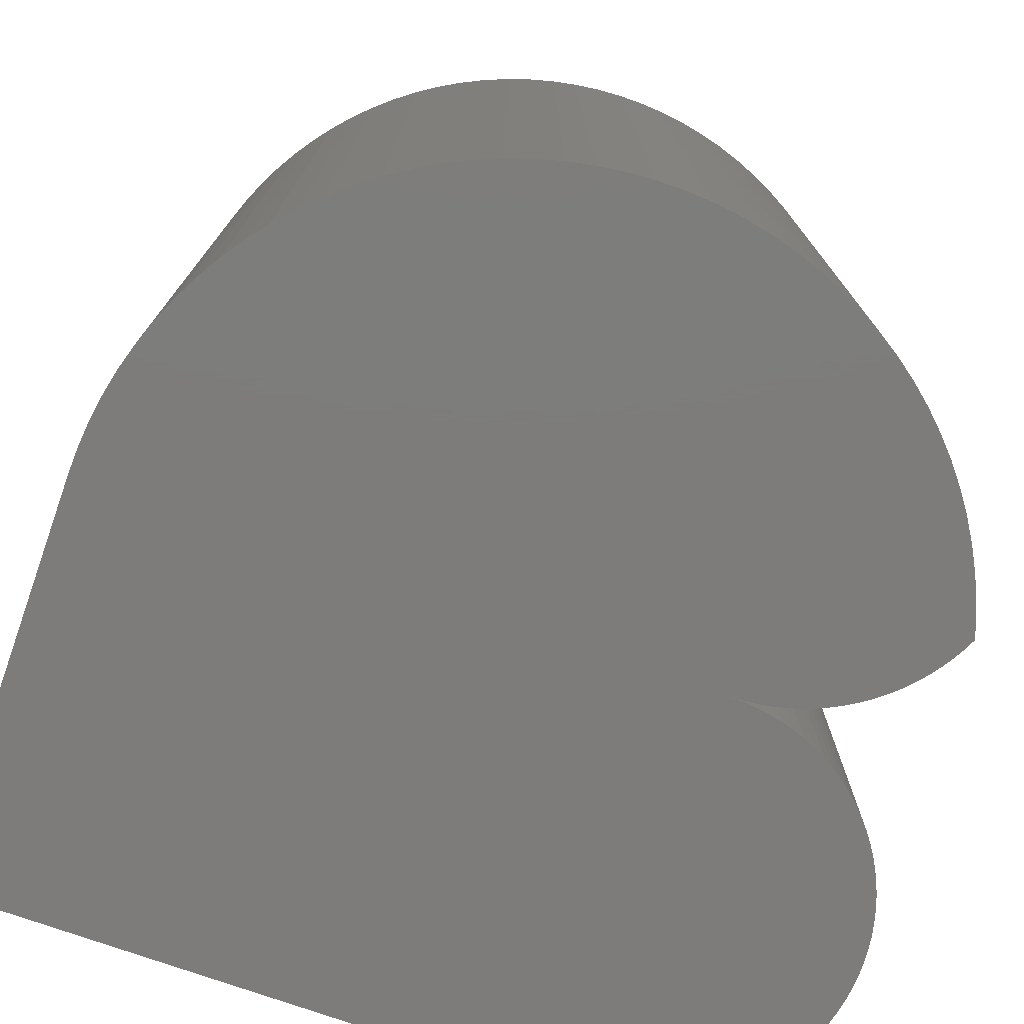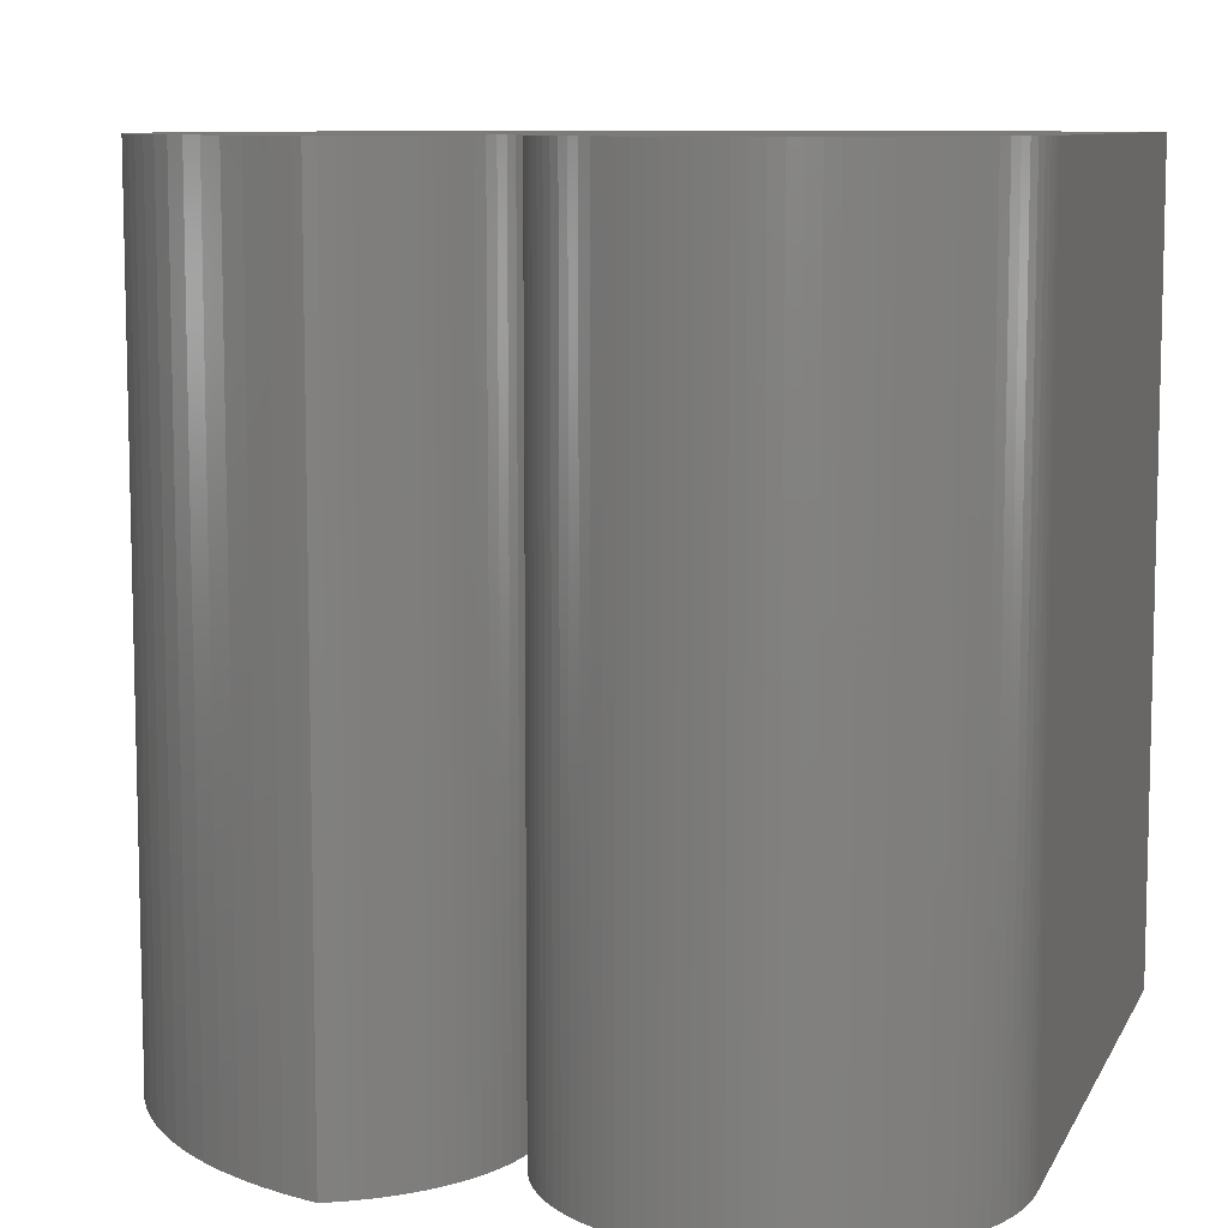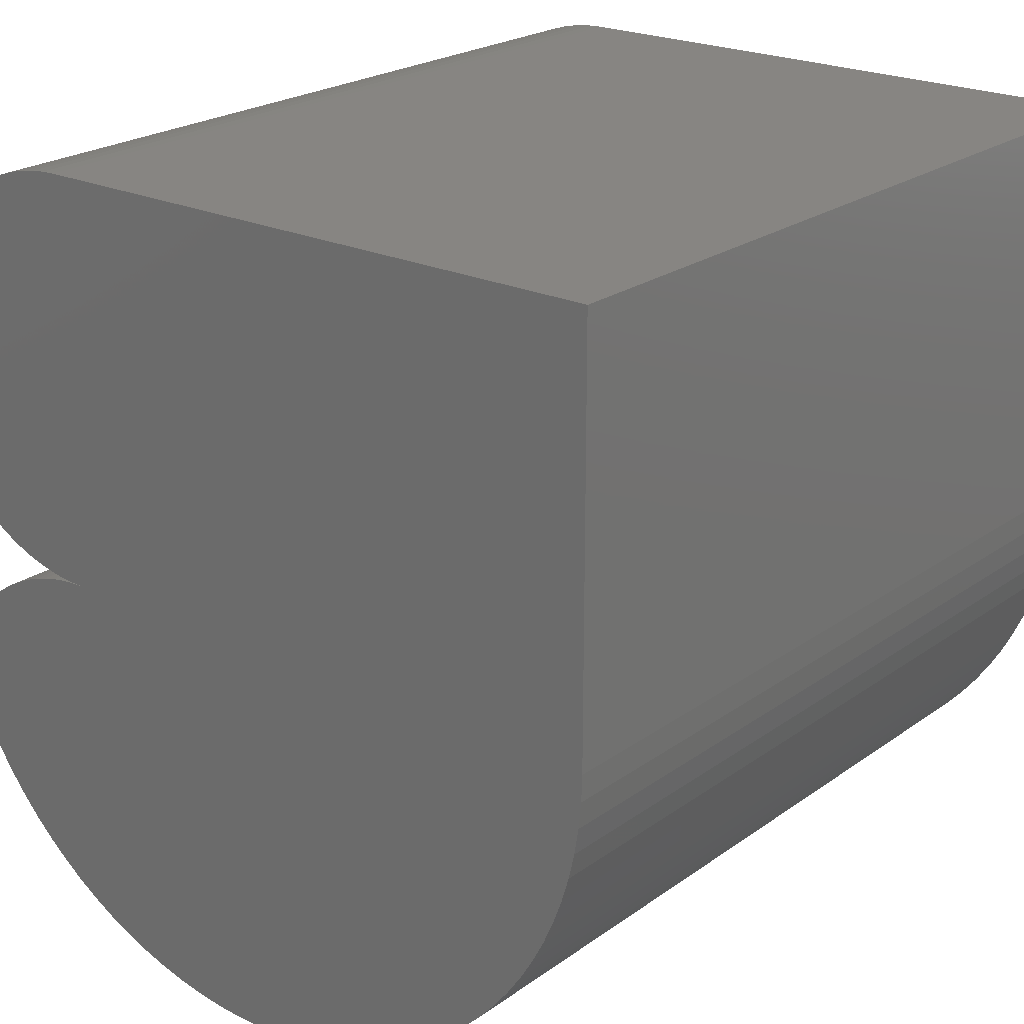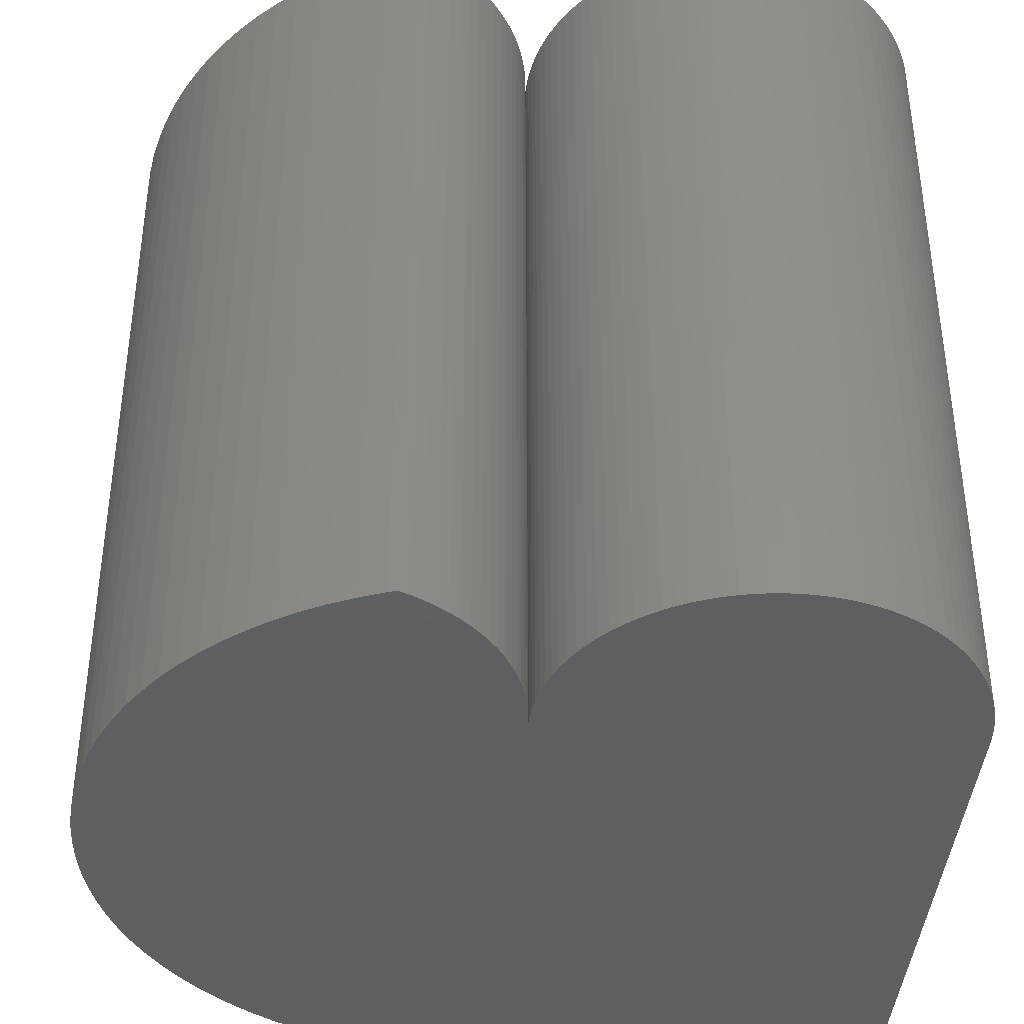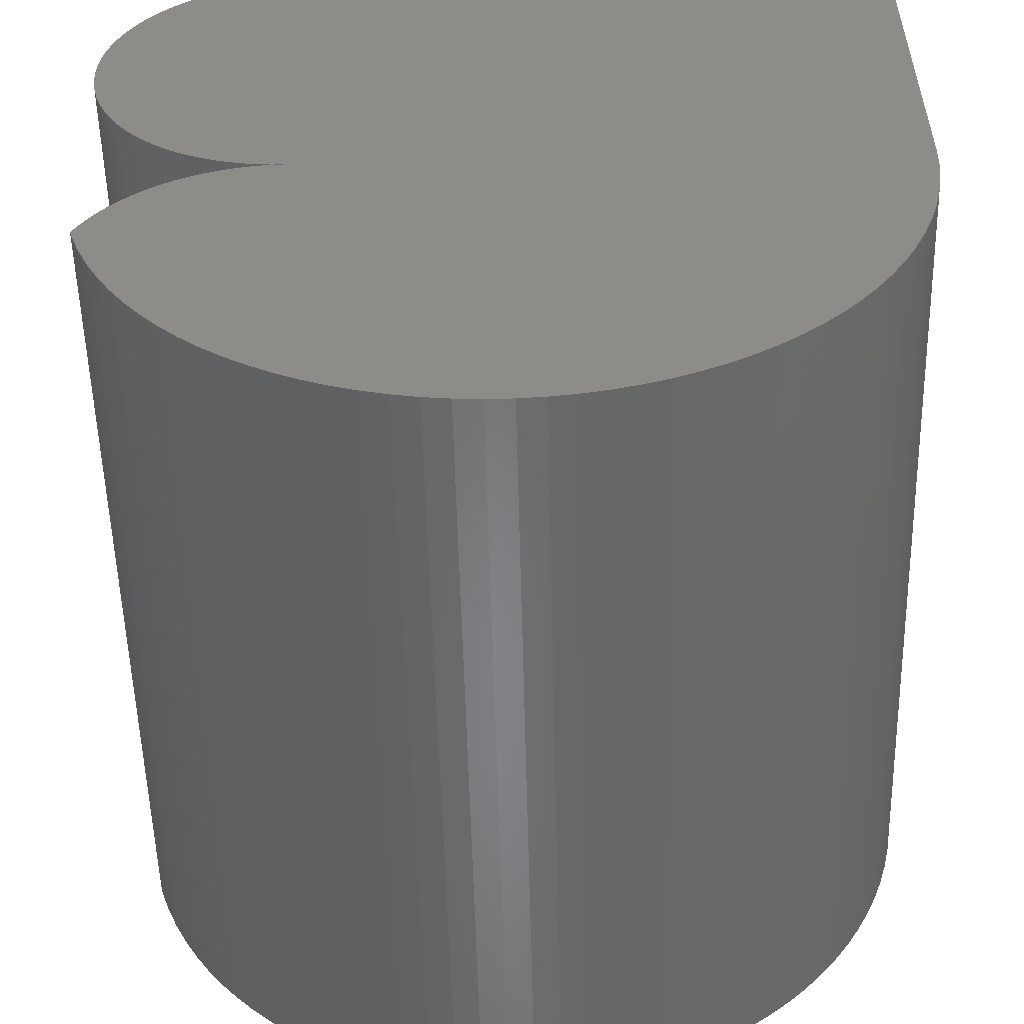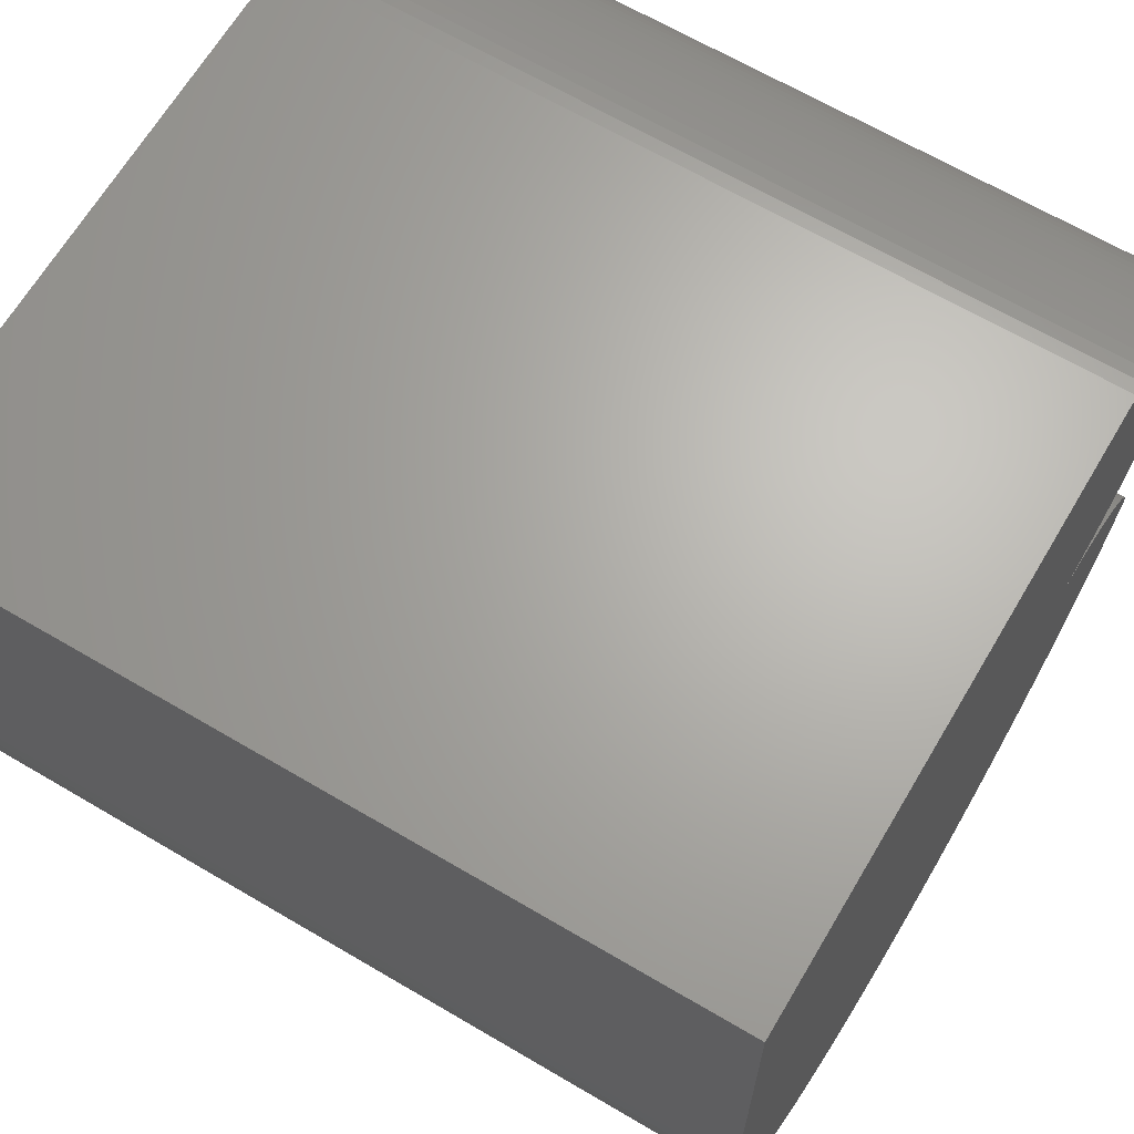
<metadata>
{"format":"stl","ext":"stl","renderer":"f3d","projection":"perspective","resolution":1024,"background":"white","views":[{"elev":-76.1,"azim":-19.3,"up":"+Z"},{"elev":8.9,"azim":107.1,"up":"+Z"},{"elev":22.3,"azim":-140.8,"up":"+Y"},{"elev":-39.3,"azim":86.1,"up":"+Z"},{"elev":-54.2,"azim":-178.6,"up":"+Y"},{"elev":66.0,"azim":-59.4,"up":"+Y"}]}
</metadata>
<code>
# stl→obj: 228 verts, 452 faces
v 4.745 -1.576 -5
v 4.716 -1.344 -5
v 4.777 -1.469 -5
v 4.638 -1.204 -5
v 4.635 -1.876 -5
v 4.55 -1.07 -5
v 4.455 -0.9413 -5
v 4.505 -2.169 -5
v 4.121 -0.5964 -5
v 4.357 -2.454 -5
v 4.351 -0.8193 -5
v 4.239 -0.7041 -5
v 3.585 -0.2476 -5
v 4.19 -2.728 -5
v 2.978 -0.04611 -5
v 4.007 -2.991 -5
v 3.995 -0.4965 -5
v 3.864 -0.4048 -5
v 2.5 0 -5
v 3.807 -3.241 -5
v 3.727 -0.3217 -5
v 3.592 -3.478 -5
v 3.438 -0.1827 -5
v 3.361 -3.701 -5
v 3.288 -0.1274 -5
v 3.134 -0.08177 -5
v 3.117 -3.909 -5
v 2.861 -4.101 -5
v 2.82 -0.02054 -5
v 2.66 -0.005142 -5
v 2.592 -4.276 -5
v 2.313 -4.433 -5
v 2.024 -4.572 -5
v 1.727 -4.692 -5
v 1.423 -4.793 -5
v 1.113 -4.875 -5
v 0.798 -4.936 -5
v 0.4801 -4.977 -5
v 0.1602 -4.997 -5
v -0.1603 -4.997 -5
v -0.4801 -4.977 -5
v -0.798 -4.936 -5
v -1.113 -4.875 -5
v -1.423 -4.793 -5
v -1.727 -4.692 -5
v -2.024 -4.572 -5
v -2.313 -4.433 -5
v -2.592 -4.276 -5
v -2.861 -4.101 -5
v -3.117 -3.909 -5
v -3.362 -3.701 -5
v -3.592 -3.478 -5
v -3.807 -3.241 -5
v -4.007 -2.991 -5
v -4.19 -2.728 -5
v -4.357 -2.454 -5
v -4.505 -2.169 -5
v -4.635 -1.876 -5
v -4.745 -1.576 -5
v -4.836 -1.268 -5
v -4.908 -0.9558 -5
v -4.959 -0.6394 -5
v -4.99 -0.3203 -5
v -5 0 -5
v 2.5 5 -5
v -5 5 -5
v 4.988 2.26 -5
v 4.999 2.58 -5
v 4.999 2.42 -5
v 4.988 2.74 -5
v 4.968 2.101 -5
v 4.968 2.899 -5
v 4.937 1.944 -5
v 4.937 3.056 -5
v 4.897 1.789 -5
v 4.897 3.211 -5
v 4.846 1.637 -5
v 4.846 3.363 -5
v 4.786 1.488 -5
v 4.786 3.512 -5
v 4.716 1.344 -5
v 4.716 3.656 -5
v 4.638 1.204 -5
v 4.638 3.796 -5
v 4.55 1.07 -5
v 4.55 3.93 -5
v 4.455 0.9413 -5
v 4.455 4.059 -5
v 4.351 0.8192 -5
v 4.351 4.181 -5
v 4.239 0.7041 -5
v 4.239 4.296 -5
v 4.121 0.5964 -5
v 4.121 4.404 -5
v 3.995 0.4965 -5
v 3.995 4.504 -5
v 3.864 0.4048 -5
v 3.864 4.595 -5
v 3.727 0.3217 -5
v 3.727 4.678 -5
v 3.585 0.2476 -5
v 3.585 4.752 -5
v 3.438 0.1827 -5
v 3.438 4.817 -5
v 3.288 0.1273 -5
v 3.288 4.873 -5
v 3.134 0.08176 -5
v 3.134 4.918 -5
v 2.978 0.0461 -5
v 2.978 4.954 -5
v 2.82 0.02052 -5
v 2.82 4.979 -5
v 2.66 0.005127 -5
v 2.66 4.995 -5
v 4.988 2.74 5
v 4.999 2.42 5
v 4.999 2.58 5
v 4.988 2.26 5
v 4.968 2.899 5
v 4.968 2.101 5
v 4.937 3.056 5
v 4.937 1.944 5
v 4.897 3.211 5
v 4.897 1.789 5
v 4.846 3.363 5
v 4.846 1.637 5
v 4.786 3.512 5
v 4.786 1.488 5
v 4.716 3.656 5
v 4.716 1.344 5
v 4.638 3.796 5
v 4.638 1.204 5
v 4.55 3.93 5
v 4.55 1.07 5
v 4.455 4.059 5
v 4.455 0.9413 5
v 4.351 4.181 5
v 4.351 0.8192 5
v 4.239 4.296 5
v 4.239 0.7041 5
v 4.121 4.404 5
v 4.121 0.5964 5
v 3.995 4.504 5
v 3.995 0.4965 5
v 3.864 4.595 5
v 3.864 0.4048 5
v 3.727 4.678 5
v 3.727 0.3217 5
v 3.585 4.752 5
v 3.585 0.2476 5
v 3.438 4.817 5
v 3.438 0.1827 5
v 3.288 4.873 5
v 3.288 0.1273 5
v 3.134 4.918 5
v 3.134 0.08176 5
v 2.978 4.954 5
v 2.978 0.0461 5
v 2.82 4.979 5
v 2.82 0.02052 5
v 2.66 4.995 5
v 2.66 0.005127 5
v 2.5 5 5
v 2.5 0 5
v -5 0 5
v 2.024 -4.572 5
v 2.313 -4.433 5
v 1.727 -4.692 5
v 1.423 -4.793 5
v 1.113 -4.875 5
v 0.798 -4.936 5
v 0.4801 -4.977 5
v 0.1602 -4.997 5
v -0.1603 -4.997 5
v -0.4801 -4.977 5
v -0.798 -4.936 5
v -1.113 -4.875 5
v -1.423 -4.793 5
v -1.727 -4.692 5
v -2.024 -4.572 5
v -2.313 -4.433 5
v -2.592 -4.276 5
v -2.861 -4.101 5
v -3.117 -3.909 5
v -3.362 -3.701 5
v -3.592 -3.478 5
v -3.807 -3.241 5
v -4.007 -2.991 5
v -4.19 -2.728 5
v -4.357 -2.454 5
v -4.505 -2.169 5
v -4.635 -1.876 5
v -4.745 -1.576 5
v -4.836 -1.268 5
v -4.908 -0.9558 5
v -4.959 -0.6394 5
v -4.99 -0.3203 5
v -5 5 5
v 4.716 -1.344 5
v 4.745 -1.576 5
v 4.777 -1.469 5
v 4.638 -1.204 5
v 4.635 -1.876 5
v 4.55 -1.07 5
v 4.455 -0.9413 5
v 4.505 -2.169 5
v 4.351 -0.8193 5
v 4.239 -0.7041 5
v 4.121 -0.5964 5
v 4.357 -2.454 5
v 3.995 -0.4965 5
v 3.864 -0.4048 5
v 3.727 -0.3217 5
v 3.585 -0.2476 5
v 4.19 -2.728 5
v 3.438 -0.1827 5
v 3.288 -0.1274 5
v 3.134 -0.08177 5
v 2.978 -0.04611 5
v 4.007 -2.991 5
v 2.82 -0.02054 5
v 2.66 -0.005142 5
v 3.807 -3.241 5
v 3.592 -3.478 5
v 3.361 -3.701 5
v 3.117 -3.909 5
v 2.861 -4.101 5
v 2.592 -4.276 5
f 1 2 3
f 1 4 2
f 5 4 1
f 5 6 4
f 7 5 8
f 5 7 6
f 9 8 10
f 8 11 7
f 8 12 11
f 13 10 14
f 8 9 12
f 15 14 16
f 10 17 9
f 10 18 17
f 19 16 20
f 10 21 18
f 19 20 22
f 10 13 21
f 14 23 13
f 19 22 24
f 14 25 23
f 14 26 25
f 19 24 27
f 14 15 26
f 19 27 28
f 16 29 15
f 16 30 29
f 19 28 31
f 16 19 30
f 32 19 31
f 33 19 32
f 34 19 33
f 35 19 34
f 36 19 35
f 37 19 36
f 38 19 37
f 39 19 38
f 40 19 39
f 41 19 40
f 42 19 41
f 43 19 42
f 44 19 43
f 45 19 44
f 46 19 45
f 47 19 46
f 48 19 47
f 49 19 48
f 50 19 49
f 51 19 50
f 52 19 51
f 53 19 52
f 54 19 53
f 55 19 54
f 56 19 55
f 57 19 56
f 58 19 57
f 59 19 58
f 60 19 59
f 61 19 60
f 62 19 61
f 63 19 62
f 64 19 63
f 19 64 65
f 65 64 66
f 67 68 69
f 67 70 68
f 71 70 67
f 71 72 70
f 73 72 71
f 73 74 72
f 75 74 73
f 75 76 74
f 77 76 75
f 77 78 76
f 79 78 77
f 79 80 78
f 81 80 79
f 81 82 80
f 83 82 81
f 83 84 82
f 85 84 83
f 85 86 84
f 87 86 85
f 87 88 86
f 89 88 87
f 89 90 88
f 91 90 89
f 91 92 90
f 93 92 91
f 93 94 92
f 95 94 93
f 95 96 94
f 97 96 95
f 97 98 96
f 99 98 97
f 99 100 98
f 101 100 99
f 101 102 100
f 103 102 101
f 103 104 102
f 105 104 103
f 105 106 104
f 107 106 105
f 107 108 106
f 109 108 107
f 109 110 108
f 111 110 109
f 111 112 110
f 113 112 111
f 113 114 112
f 19 114 113
f 114 19 65
f 115 116 117
f 115 118 116
f 119 118 115
f 119 120 118
f 121 120 119
f 121 122 120
f 123 122 121
f 123 124 122
f 125 124 123
f 125 126 124
f 127 126 125
f 127 128 126
f 129 128 127
f 129 130 128
f 131 130 129
f 131 132 130
f 133 132 131
f 133 134 132
f 135 134 133
f 135 136 134
f 137 136 135
f 137 138 136
f 139 138 137
f 139 140 138
f 141 140 139
f 141 142 140
f 143 142 141
f 143 144 142
f 145 144 143
f 145 146 144
f 147 146 145
f 147 148 146
f 149 148 147
f 149 150 148
f 151 150 149
f 151 152 150
f 153 152 151
f 153 154 152
f 155 154 153
f 155 156 154
f 157 156 155
f 157 158 156
f 159 158 157
f 159 160 158
f 161 160 159
f 161 162 160
f 163 162 161
f 163 164 162
f 165 164 163
f 164 166 167
f 164 168 166
f 164 169 168
f 164 170 169
f 164 171 170
f 164 172 171
f 164 173 172
f 164 174 173
f 164 175 174
f 164 176 175
f 164 177 176
f 164 178 177
f 164 179 178
f 164 180 179
f 164 181 180
f 164 182 181
f 164 183 182
f 164 184 183
f 164 185 184
f 164 186 185
f 164 187 186
f 164 188 187
f 164 189 188
f 164 190 189
f 164 191 190
f 164 192 191
f 164 193 192
f 164 194 193
f 164 195 194
f 164 196 195
f 164 197 196
f 165 163 198
f 164 165 197
f 199 200 201
f 202 200 199
f 202 203 200
f 204 203 202
f 205 203 204
f 203 205 206
f 207 206 205
f 208 206 207
f 209 206 208
f 206 209 210
f 211 210 209
f 212 210 211
f 213 210 212
f 214 210 213
f 210 214 215
f 216 215 214
f 217 215 216
f 218 215 217
f 219 215 218
f 215 219 220
f 221 220 219
f 222 220 221
f 164 220 222
f 220 164 223
f 223 164 224
f 224 164 225
f 225 164 226
f 226 164 227
f 227 164 228
f 228 164 167
f 201 2 199
f 2 201 3
f 199 4 202
f 4 199 2
f 202 6 204
f 6 202 4
f 204 7 205
f 7 204 6
f 205 11 207
f 11 205 7
f 207 12 208
f 12 207 11
f 12 209 208
f 209 12 9
f 9 211 209
f 211 9 17
f 17 212 211
f 212 17 18
f 18 213 212
f 213 18 21
f 21 214 213
f 214 21 13
f 13 216 214
f 216 13 23
f 23 217 216
f 217 23 25
f 25 218 217
f 218 25 26
f 26 219 218
f 219 26 15
f 15 221 219
f 221 15 29
f 29 222 221
f 222 29 30
f 30 164 222
f 164 30 19
f 19 162 164
f 162 19 113
f 113 160 162
f 160 113 111
f 111 158 160
f 158 111 109
f 109 156 158
f 156 109 107
f 107 154 156
f 154 107 105
f 105 152 154
f 152 105 103
f 103 150 152
f 150 103 101
f 101 148 150
f 148 101 99
f 99 146 148
f 146 99 97
f 97 144 146
f 144 97 95
f 95 142 144
f 142 95 93
f 93 140 142
f 140 93 91
f 140 89 138
f 89 140 91
f 138 87 136
f 87 138 89
f 136 85 134
f 85 136 87
f 134 83 132
f 83 134 85
f 132 81 130
f 81 132 83
f 130 79 128
f 79 130 81
f 128 77 126
f 77 128 79
f 126 75 124
f 75 126 77
f 124 73 122
f 73 124 75
f 122 71 120
f 71 122 73
f 120 67 118
f 67 120 71
f 118 69 116
f 69 118 67
f 116 68 117
f 68 116 69
f 117 70 115
f 70 117 68
f 115 72 119
f 72 115 70
f 119 74 121
f 74 119 72
f 121 76 123
f 76 121 74
f 123 78 125
f 78 123 76
f 125 80 127
f 80 125 78
f 127 82 129
f 82 127 80
f 129 84 131
f 84 129 82
f 131 86 133
f 86 131 84
f 133 88 135
f 88 133 86
f 135 90 137
f 90 135 88
f 137 92 139
f 92 137 90
f 92 141 139
f 141 92 94
f 94 143 141
f 143 94 96
f 96 145 143
f 145 96 98
f 98 147 145
f 147 98 100
f 100 149 147
f 149 100 102
f 102 151 149
f 151 102 104
f 104 153 151
f 153 104 106
f 106 155 153
f 155 106 108
f 108 157 155
f 157 108 110
f 110 159 157
f 159 110 112
f 112 161 159
f 161 112 114
f 114 163 161
f 163 114 65
f 65 198 163
f 198 65 66
f 64 198 66
f 198 64 165
f 63 165 64
f 165 63 197
f 62 197 63
f 197 62 196
f 31 227 228
f 227 31 28
f 220 14 215
f 14 220 16
f 200 3 201
f 3 200 1
f 24 224 225
f 224 24 22
f 206 5 203
f 5 206 8
f 223 16 220
f 16 223 20
f 203 1 200
f 1 203 5
f 210 8 206
f 8 210 10
f 224 20 223
f 20 224 22
f 27 225 226
f 225 27 24
f 28 226 227
f 226 28 27
f 50 183 184
f 183 50 49
f 57 192 58
f 192 57 191
f 215 10 210
f 10 215 14
f 43 176 177
f 176 43 42
f 40 173 174
f 173 40 39
f 37 170 171
f 170 37 36
f 39 172 173
f 172 39 38
f 33 167 166
f 167 33 32
f 35 168 169
f 168 35 34
f 51 184 185
f 184 51 50
f 47 180 181
f 180 47 46
f 54 189 55
f 189 54 188
f 58 193 59
f 193 58 192
f 59 194 60
f 194 59 193
f 60 195 61
f 195 60 194
f 61 196 62
f 196 61 195
f 46 179 180
f 179 46 45
f 44 177 178
f 177 44 43
f 45 178 179
f 178 45 44
f 41 174 175
f 174 41 40
f 36 169 170
f 169 36 35
f 38 171 172
f 171 38 37
f 34 166 168
f 166 34 33
f 32 228 167
f 228 32 31
f 53 188 54
f 188 53 187
f 52 185 186
f 185 52 51
f 52 187 53
f 187 52 186
f 49 182 183
f 182 49 48
f 48 181 182
f 181 48 47
f 56 191 57
f 191 56 190
f 55 190 56
f 190 55 189
f 42 175 176
f 175 42 41

</code>
